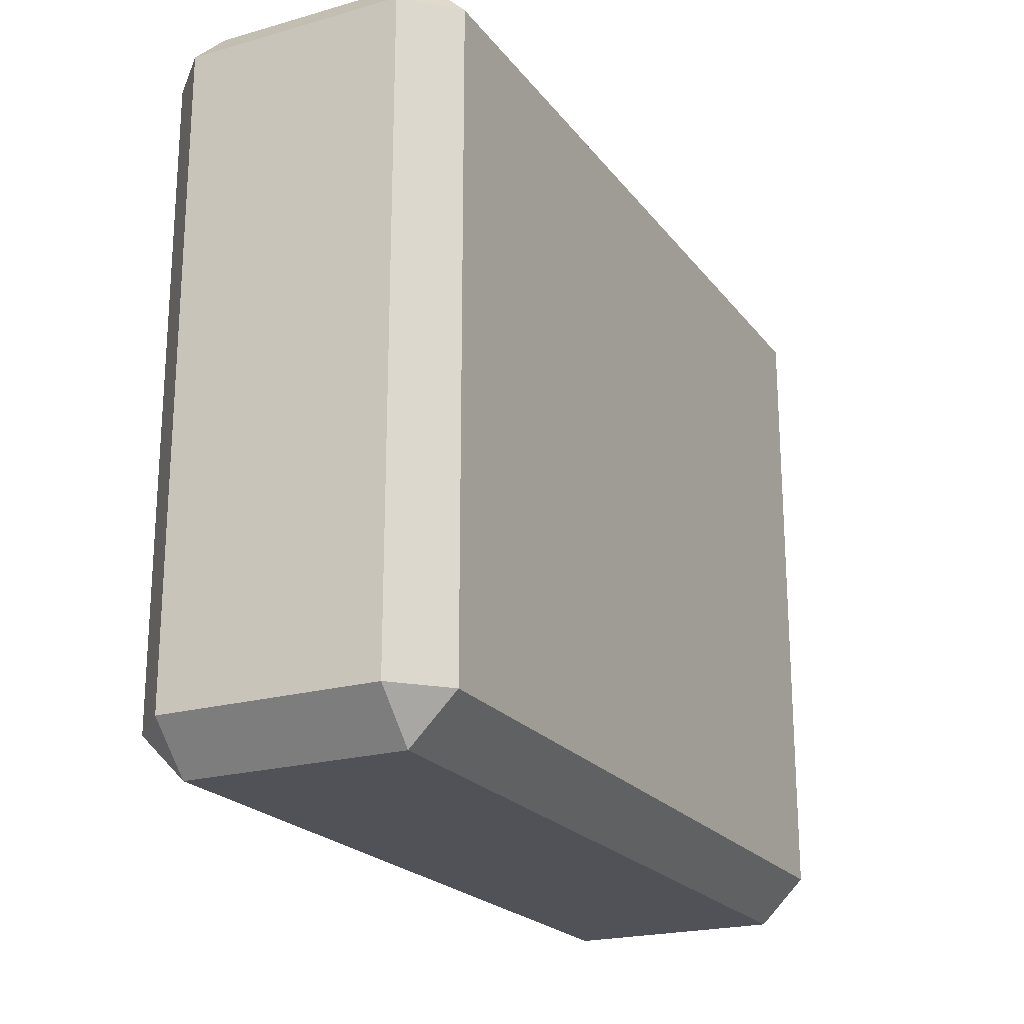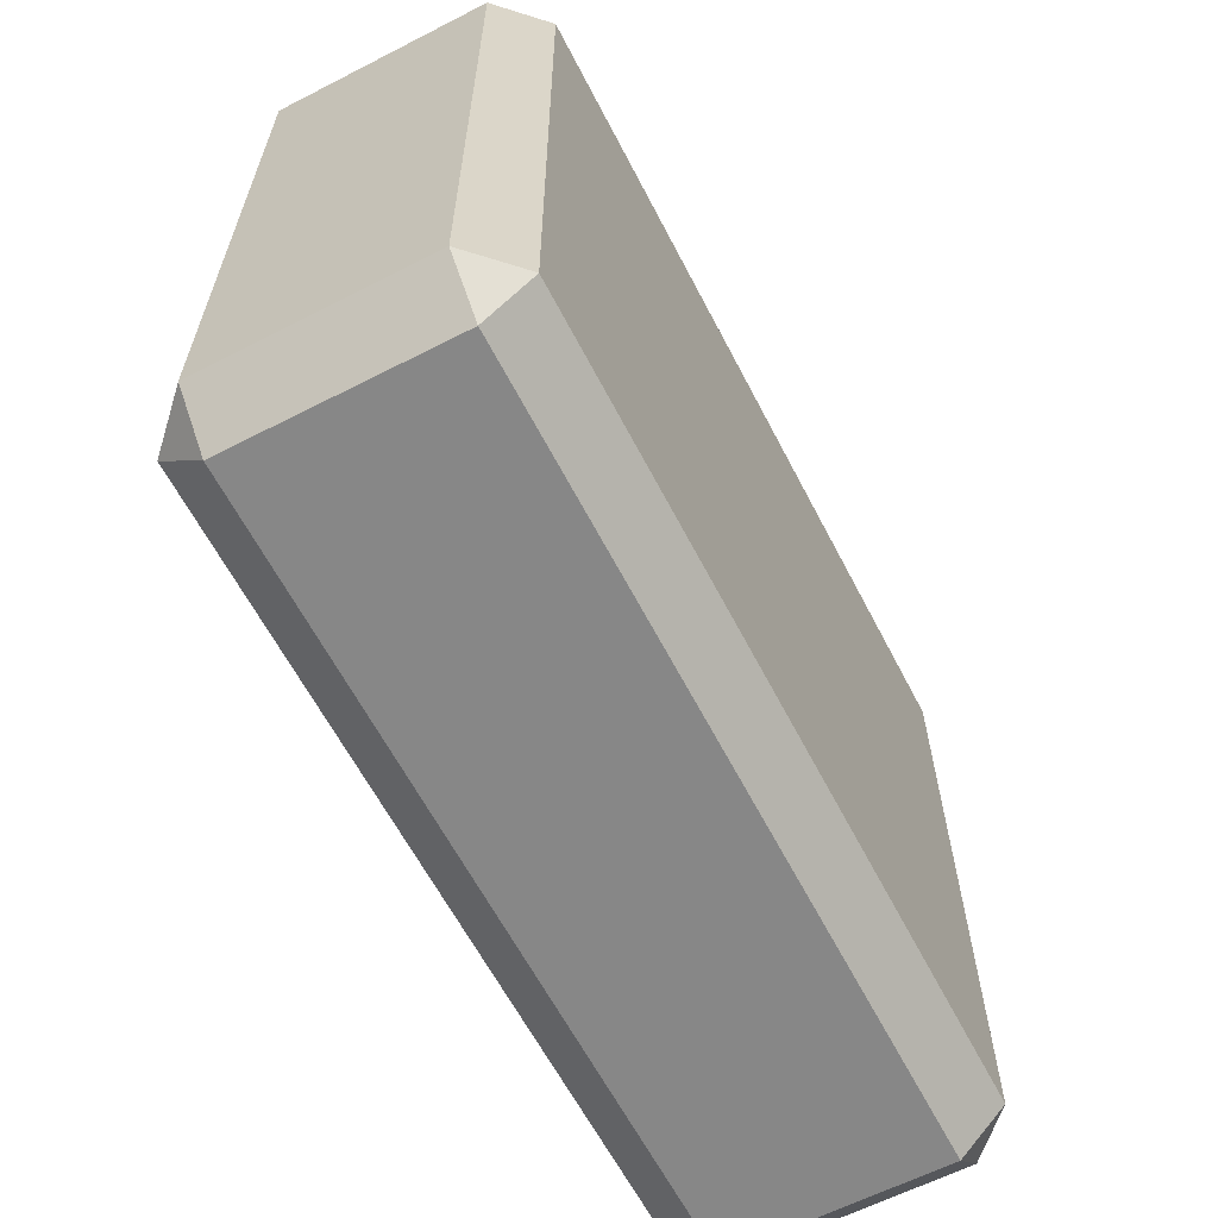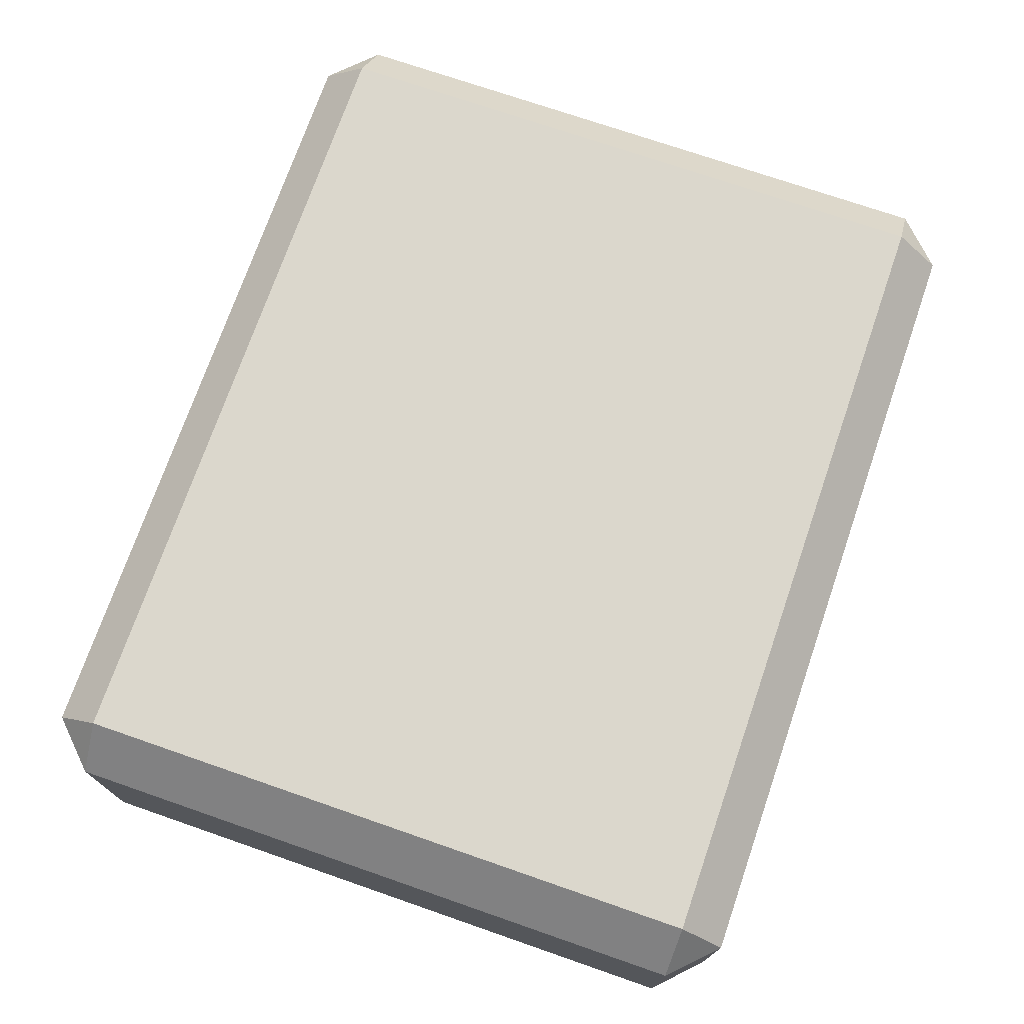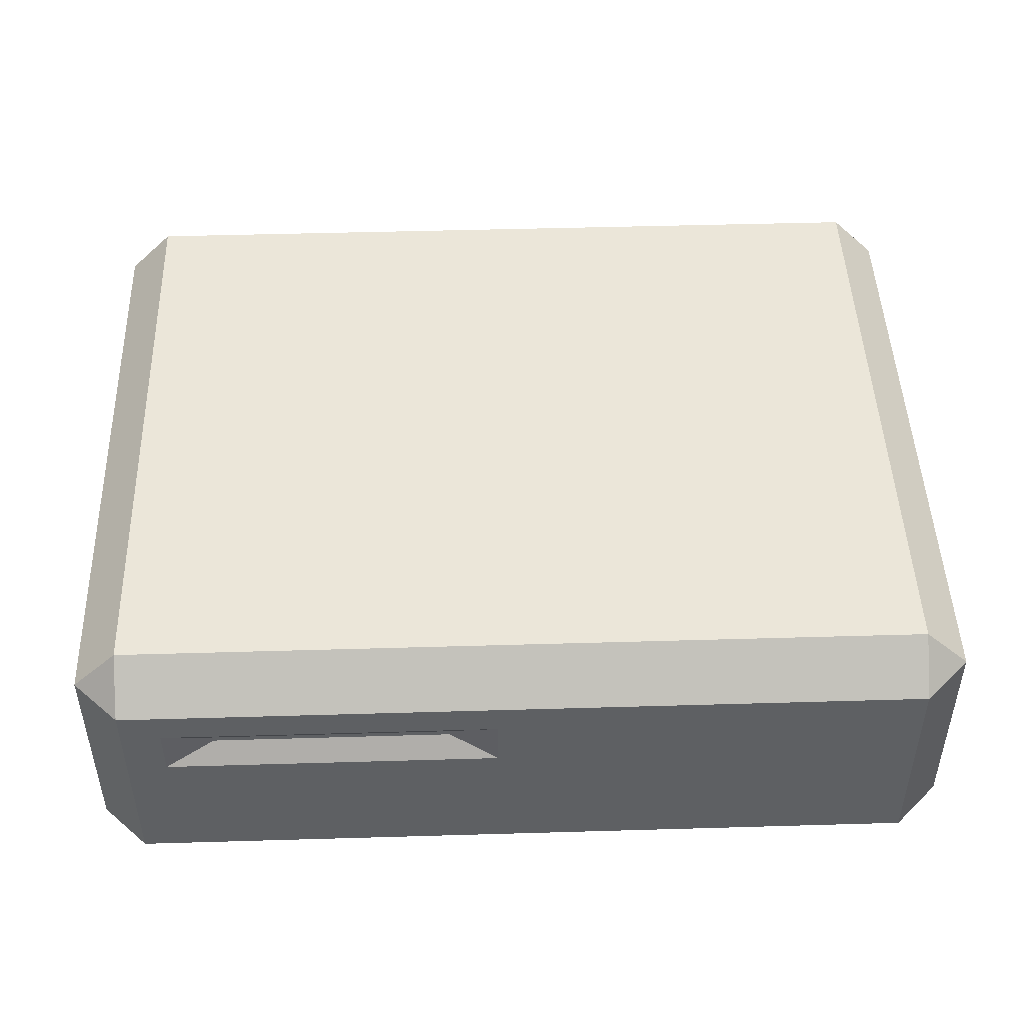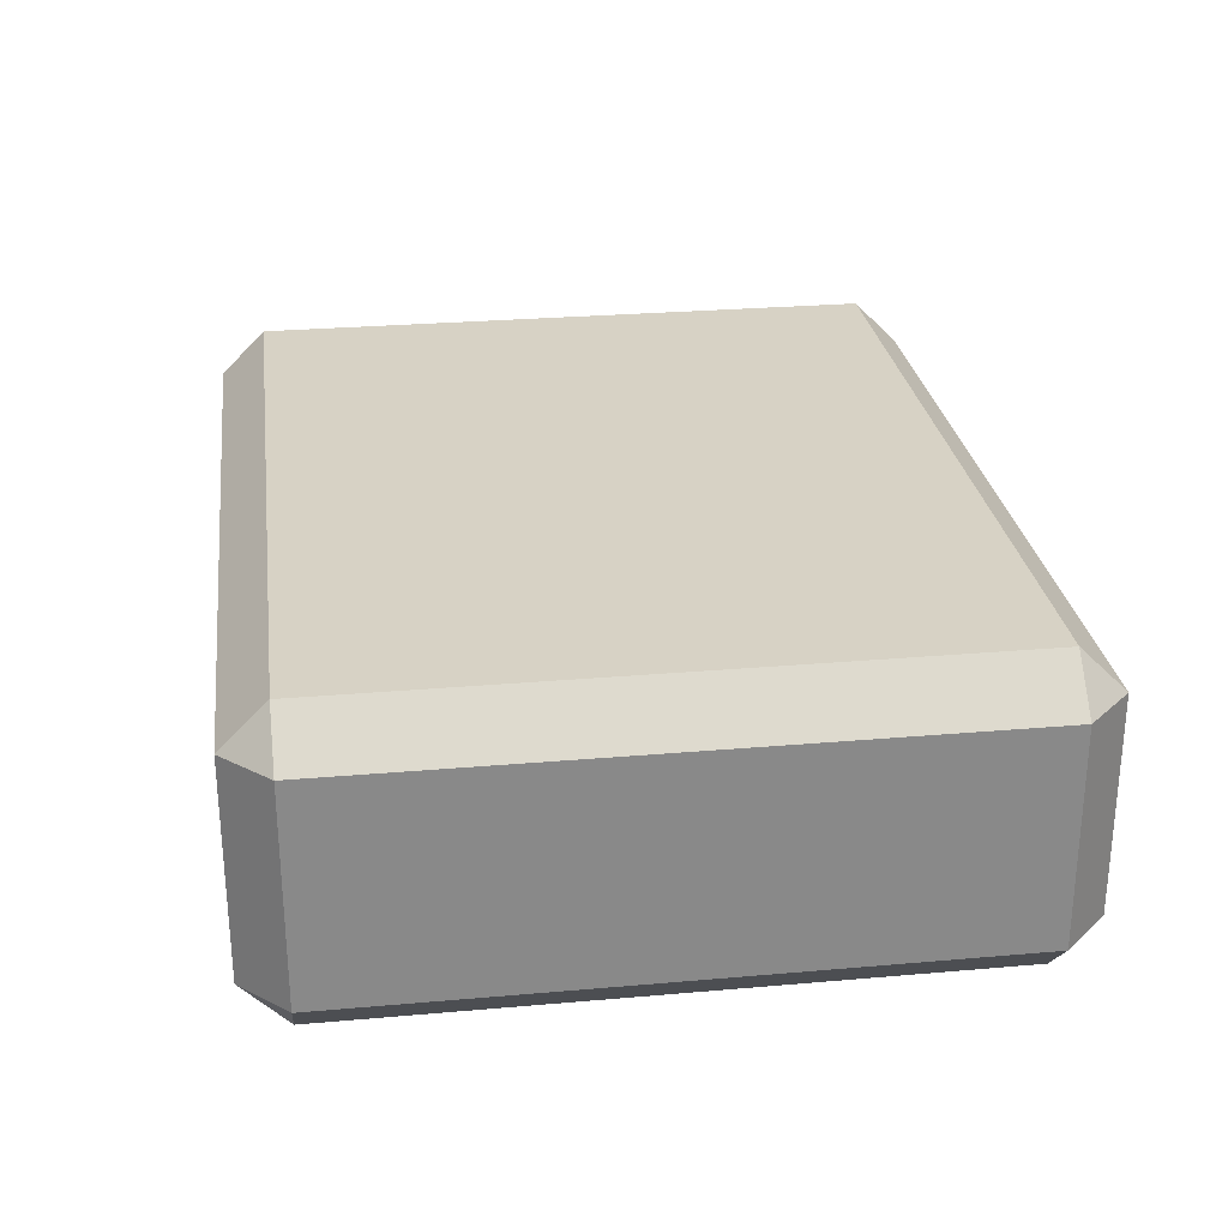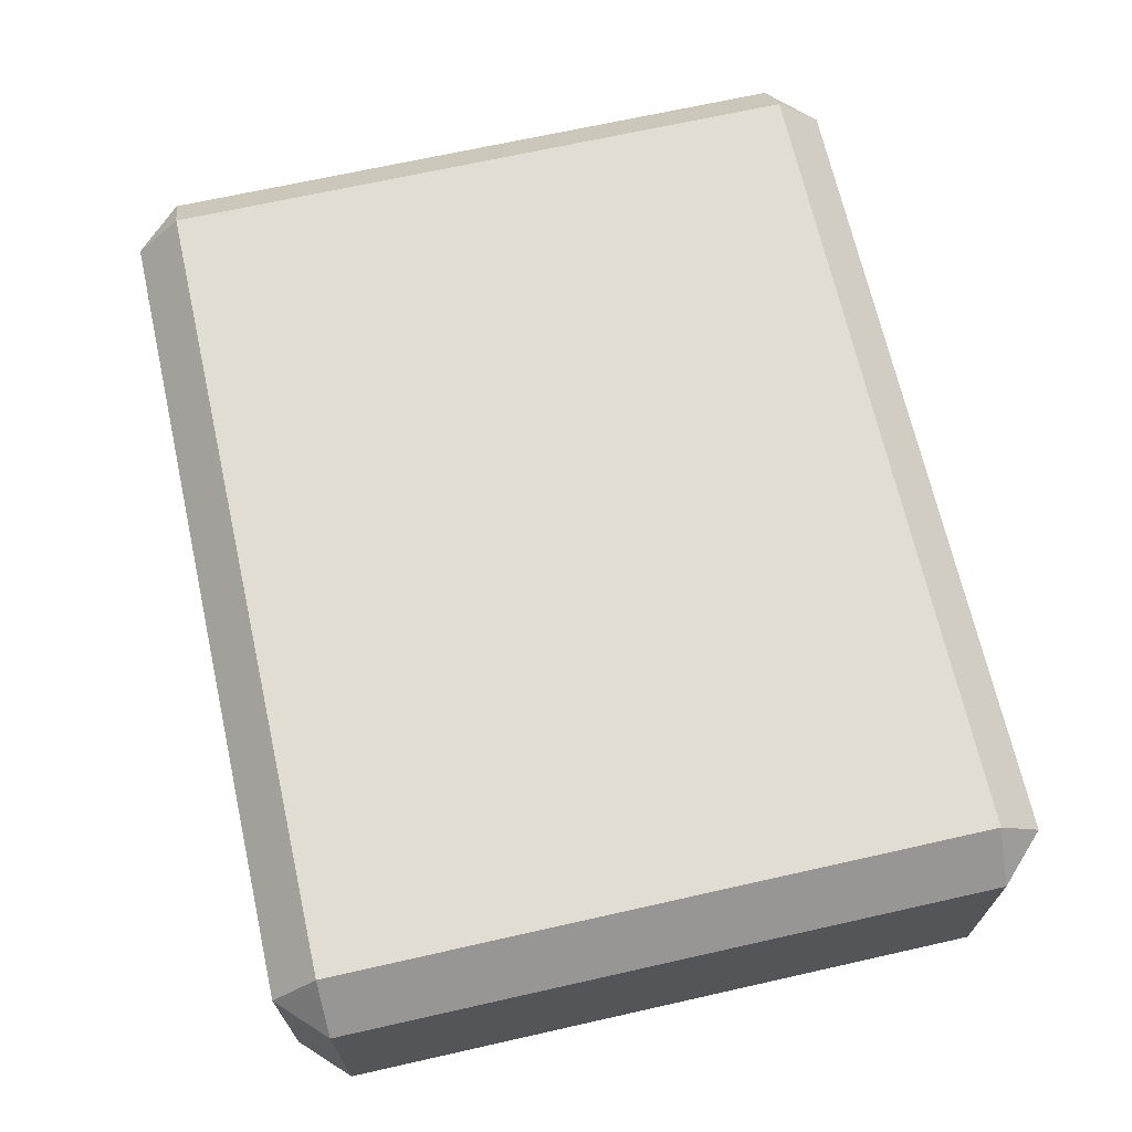
<metadata>
{"format":"obj","ext":"obj","renderer":"f3d","projection":"perspective","resolution":1024,"background":"white","views":[{"elev":-21.5,"azim":116.7,"up":"+Z"},{"elev":-62.5,"azim":117.4,"up":"+Z"},{"elev":73.4,"azim":-70.9,"up":"+Y"},{"elev":47.2,"azim":-1.9,"up":"+Y"},{"elev":27.3,"azim":-97.7,"up":"+Y"},{"elev":68.2,"azim":77.3,"up":"+Y"}]}
</metadata>
<code>
o Console_B
v -1.086 -0.5464 0.7302
v -0.9657 0.006574 0.868
v -1.224 -0.4086 0.7302
v -0.9657 0.1553 0.868
v -1.086 0.3866 0.7302
v -1.224 0.2488 0.7302
v -1.086 -0.5464 -1.213
v -1.224 -0.4086 -1.213
v -1.086 -0.4086 -1.351
v -1.086 0.3866 -1.213
v -1.086 0.2488 -1.351
v -1.224 0.2488 -1.213
v 1.347 -0.5464 0.7302
v 1.484 -0.4086 0.7302
v 0.05168 0.006574 0.868
v 1.347 0.3866 0.7302
v 0.05168 0.1553 0.868
v 1.484 0.2488 0.7302
v 1.347 -0.5464 -1.213
v 1.347 -0.4086 -1.351
v 1.484 -0.4086 -1.213
v 1.347 0.3866 -1.213
v 1.484 0.2488 -1.213
v 1.347 0.2488 -1.351
v -1.086 -0.4086 0.868
v -1.086 0.2488 0.868
v 1.347 0.2488 0.868
v 1.347 -0.4086 0.868
v -0.8179 0.07301 0.8218
v -0.8179 0.08889 0.8218
v -0.09612 0.08889 0.8218
v -0.09612 0.07301 0.8218
v 0.1332 0.3866 0.7302
v 0.1332 0.2488 -1.351
v 0.1332 0.3866 -1.213
v 0.1332 0.2488 0.868
f 2 15 32 29
f 21 20 24 23
f 22 35 33 16
f 3 6 12 8
f 1 25 3
f 26 5 6
f 7 8 9
f 10 11 12
f 13 14 28
f 16 27 18
f 19 20 21
f 22 23 24
f 7 1 3 8
f 2 25 28 15
f 5 10 12 6
f 9 11 34 24 20
f 19 7 9 20
f 10 35 34 11
f 9 8 12 11
f 13 19 21 14
f 22 16 18 23
f 26 25 2 4
f 1 13 28 25
f 16 33 36 27
f 7 19 13 1
f 28 27 17 15
f 26 6 3 25
f 21 23 18 14
f 4 17 27 36 26
f 32 31 30 29
f 4 2 29 30
f 17 4 30 31
f 15 17 31 32
f 34 35 22 24
f 33 35 10 5
f 36 33 5 26
f 28 14 18 27

</code>
